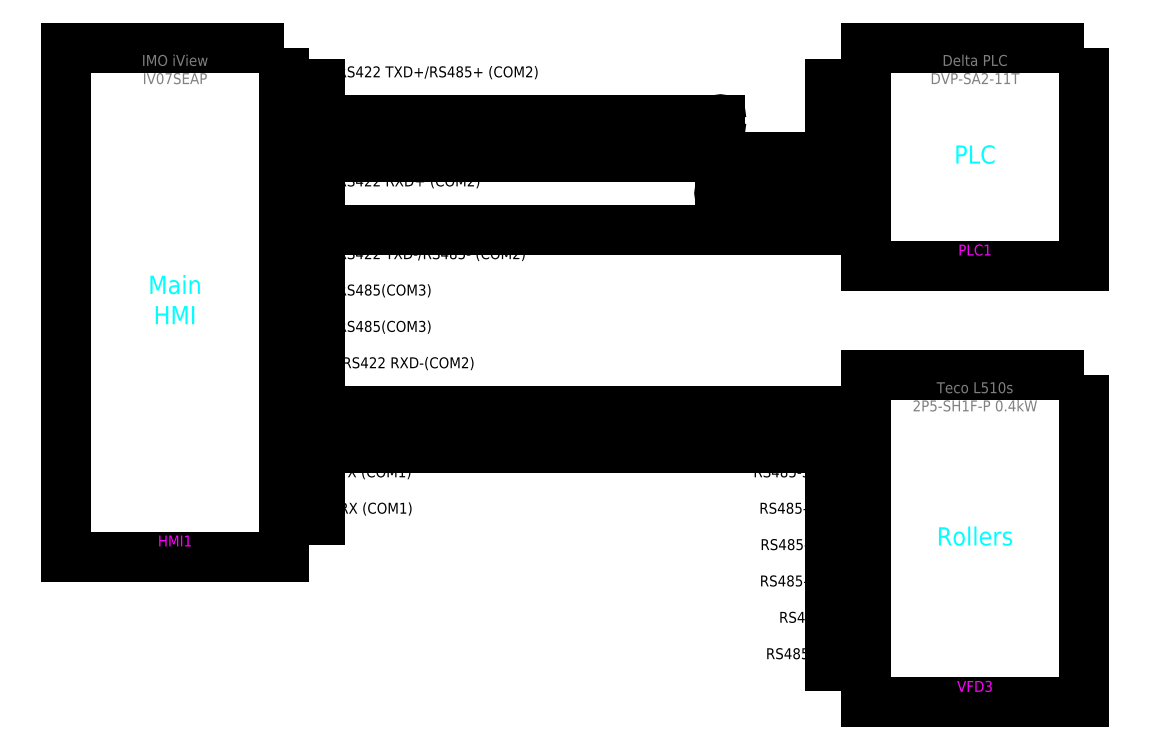
<metadata>
{"format":"dxf","ext":"dxf","renderer":"ezdxf+matplotlib","layout":"modelspace","background":"white","min_lineweight":24,"dpi":150}
</metadata>
<code>
0
SECTION
2
ENTITIES
0
INSERT
8
0
2
iView IV07SEAP
10
-10
20
70
30
0
41
1
42
1
43
0
50
0
70
    1
71
    1
44
0
45
0
0
INSERT
8
0
2
Delta DVP12SA2
10
210
20
110
30
0
41
1
42
1
43
0
50
0
70
    1
71
    1
44
0
45
0
0
LINE
8
0
10
30
20
120
11
140
21
120
0
LINE
8
0
10
140
20
120
11
140
21
100
0
LINE
8
0
10
140
20
100
11
170
21
100
0
LINE
8
0
10
30
20
110
11
170
21
110
0
LINE
8
0
10
30
20
90
11
170
21
90
0
INSERT
8
0
2
Teco L510
10
210
20
5
30
0
41
1
42
1
43
0
50
0
70
    1
71
    1
44
0
45
0
0
LINE
8
0
10
30
20
40
11
170
21
40
0
LINE
8
0
10
30
20
30
11
170
21
30
0
CIRCLE
8
connection_dot
10
140
20
120
40
0.3
0
CIRCLE
8
connection_dot
10
140
20
100
40
0.3
0
ENDSEC
0
EOF

</code>
